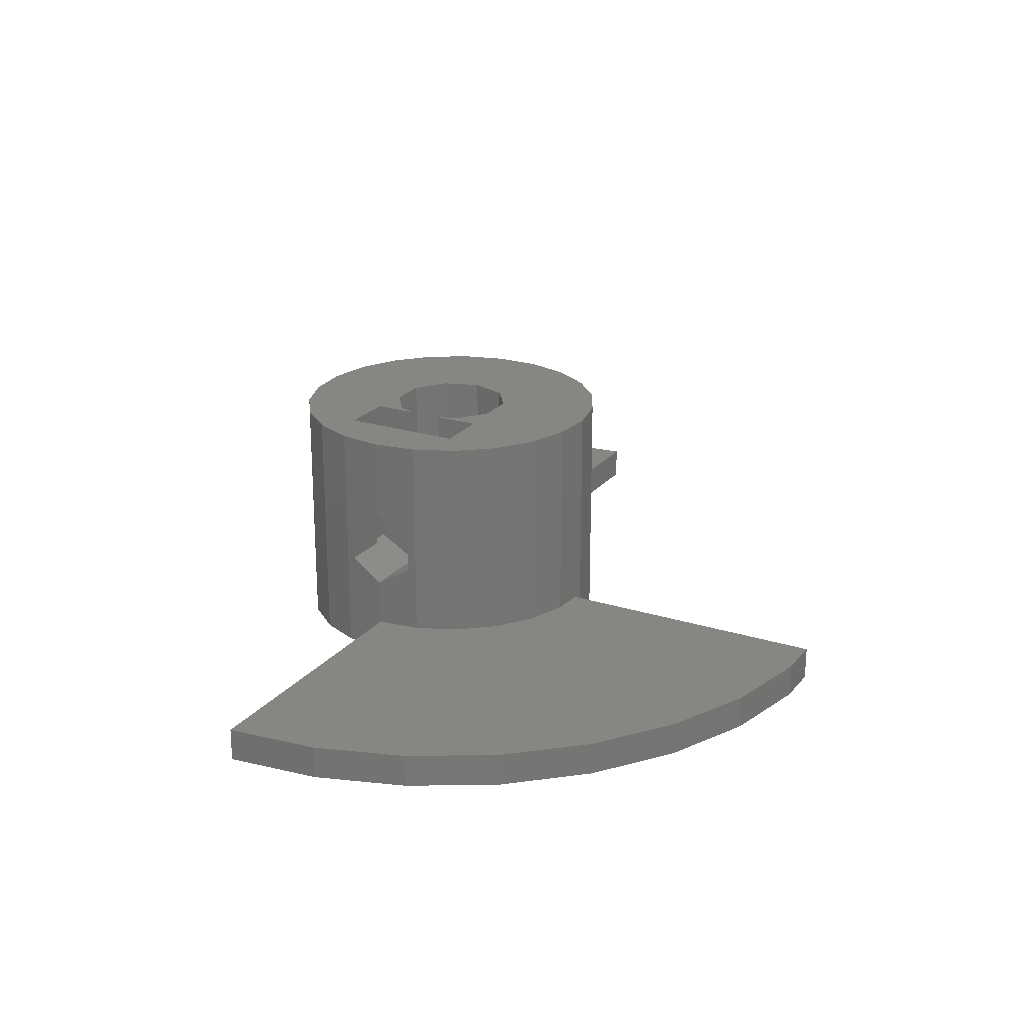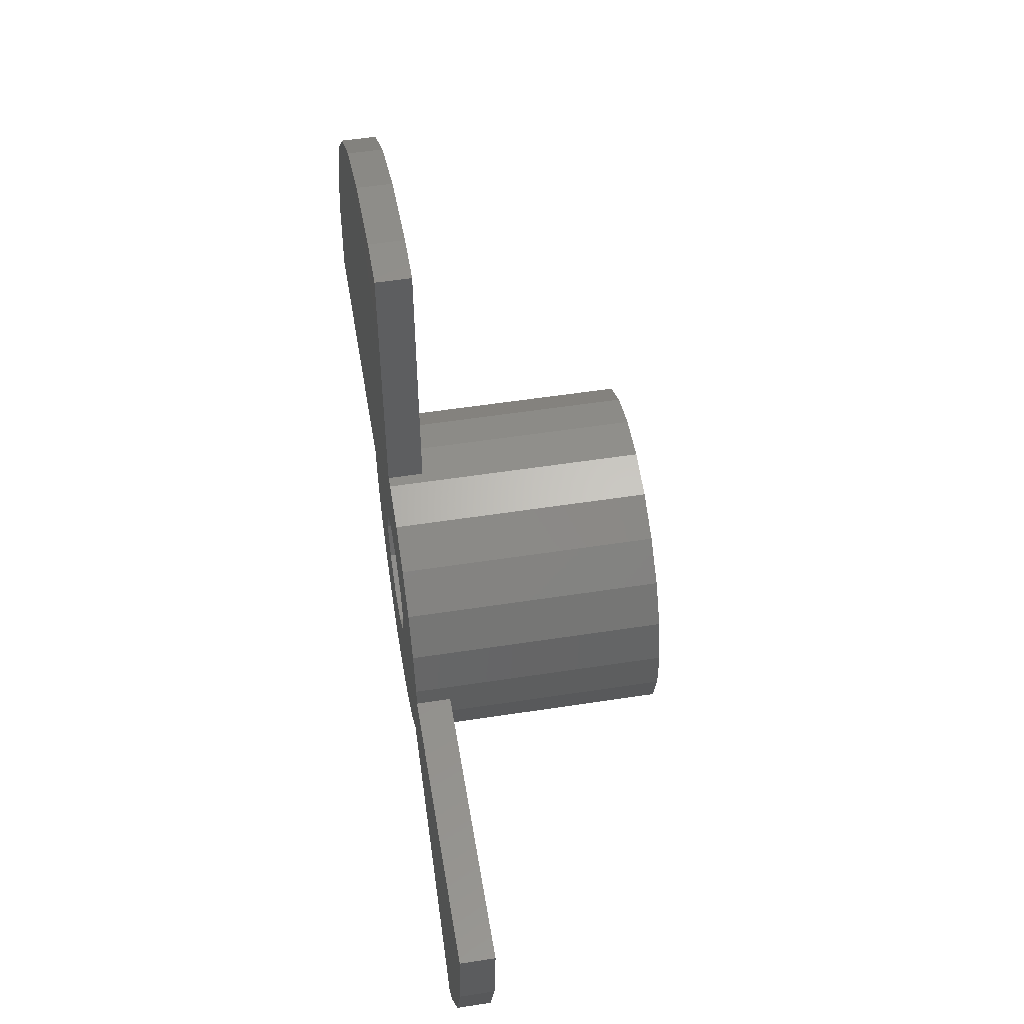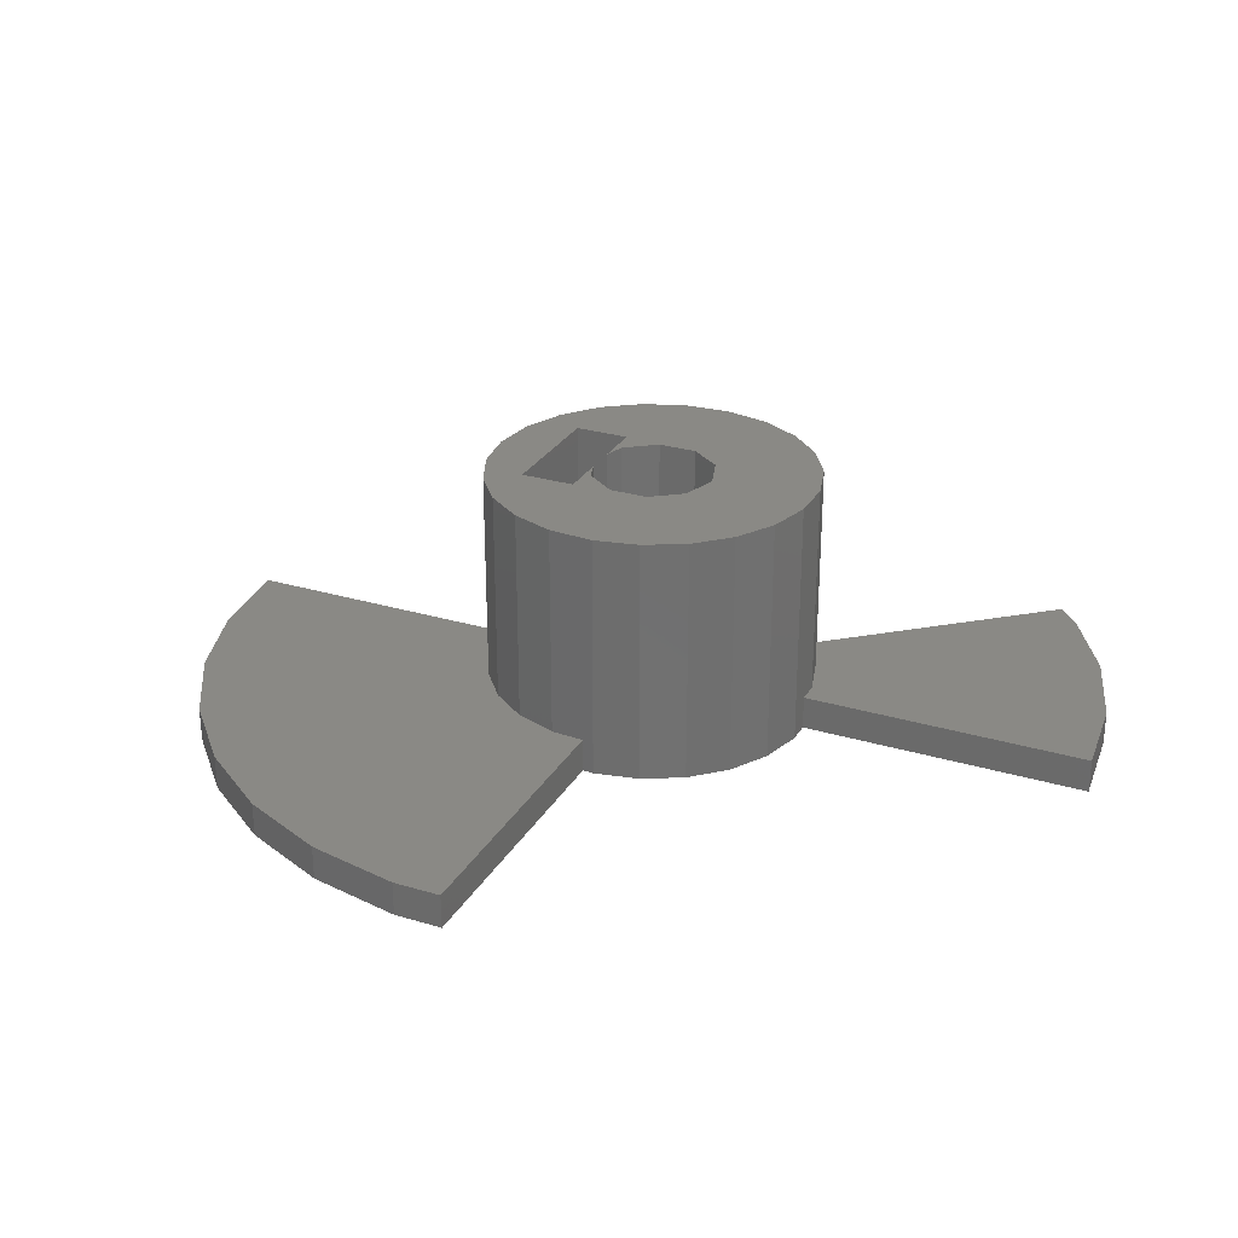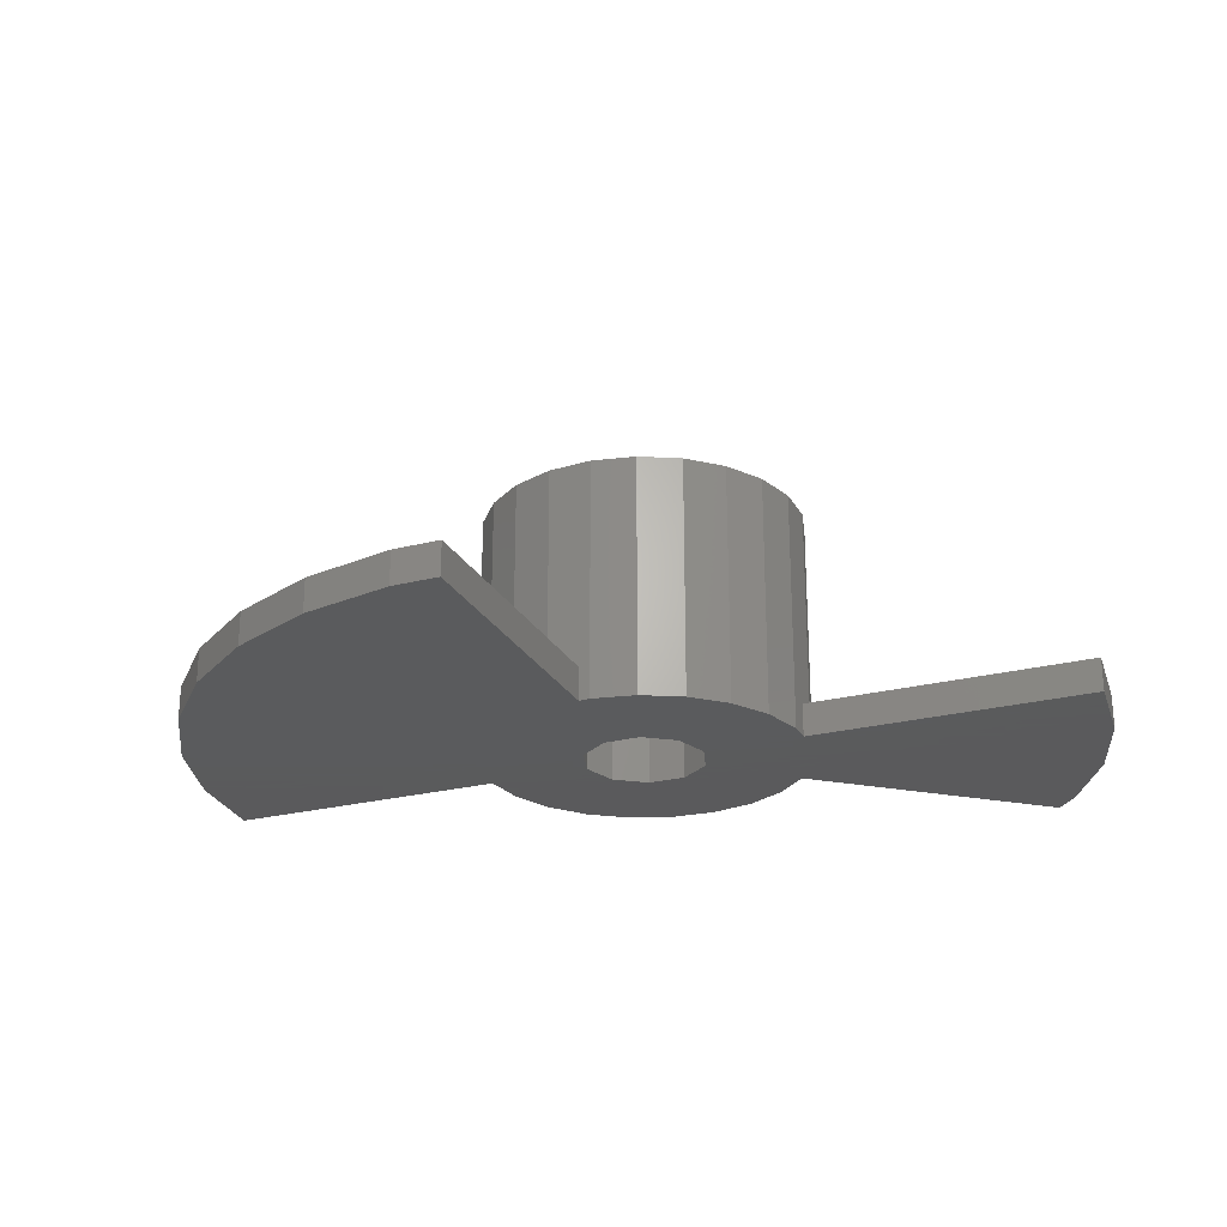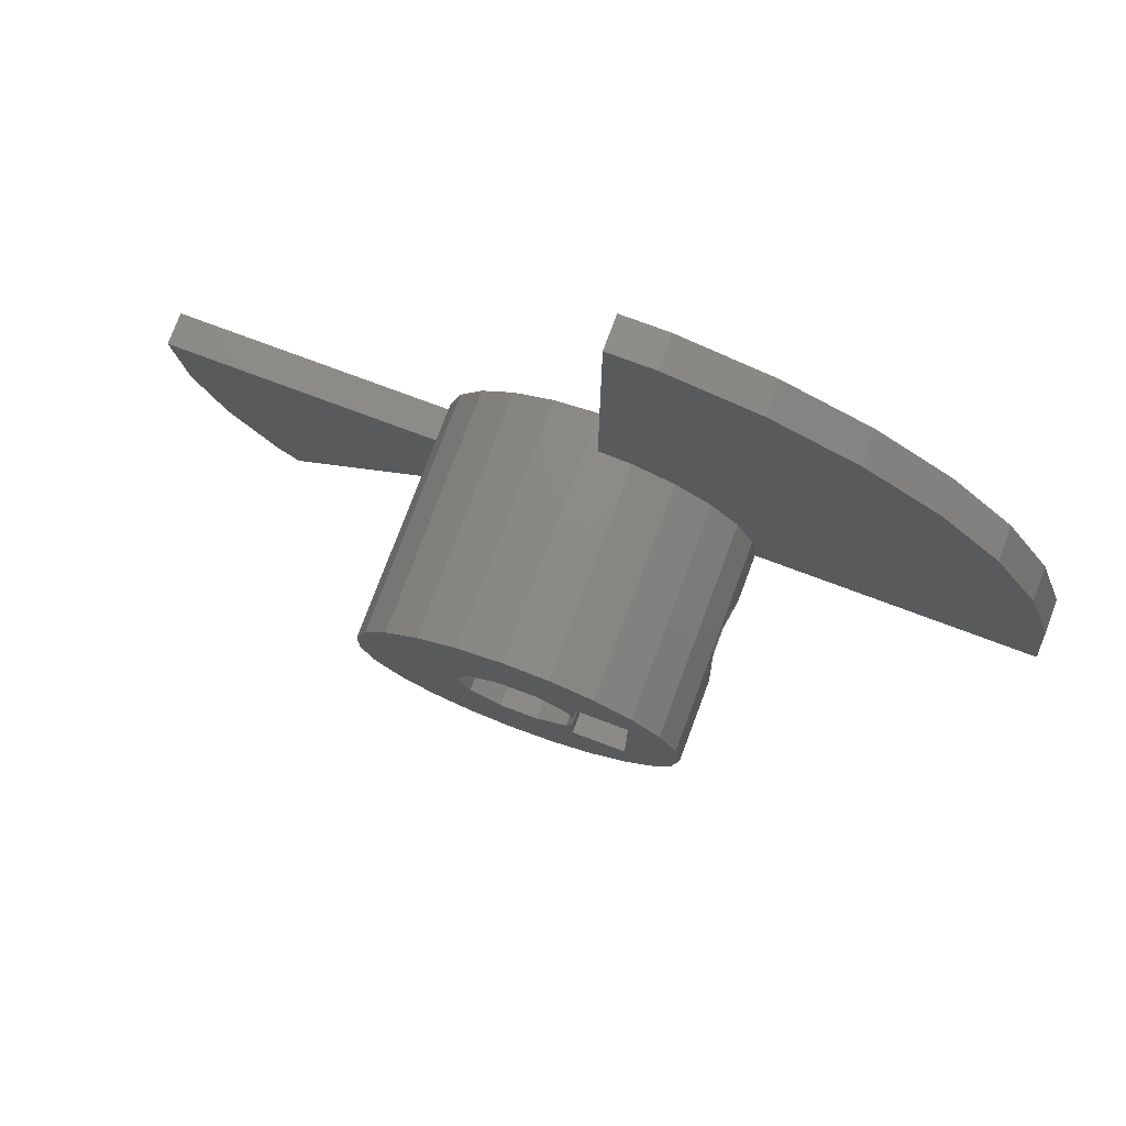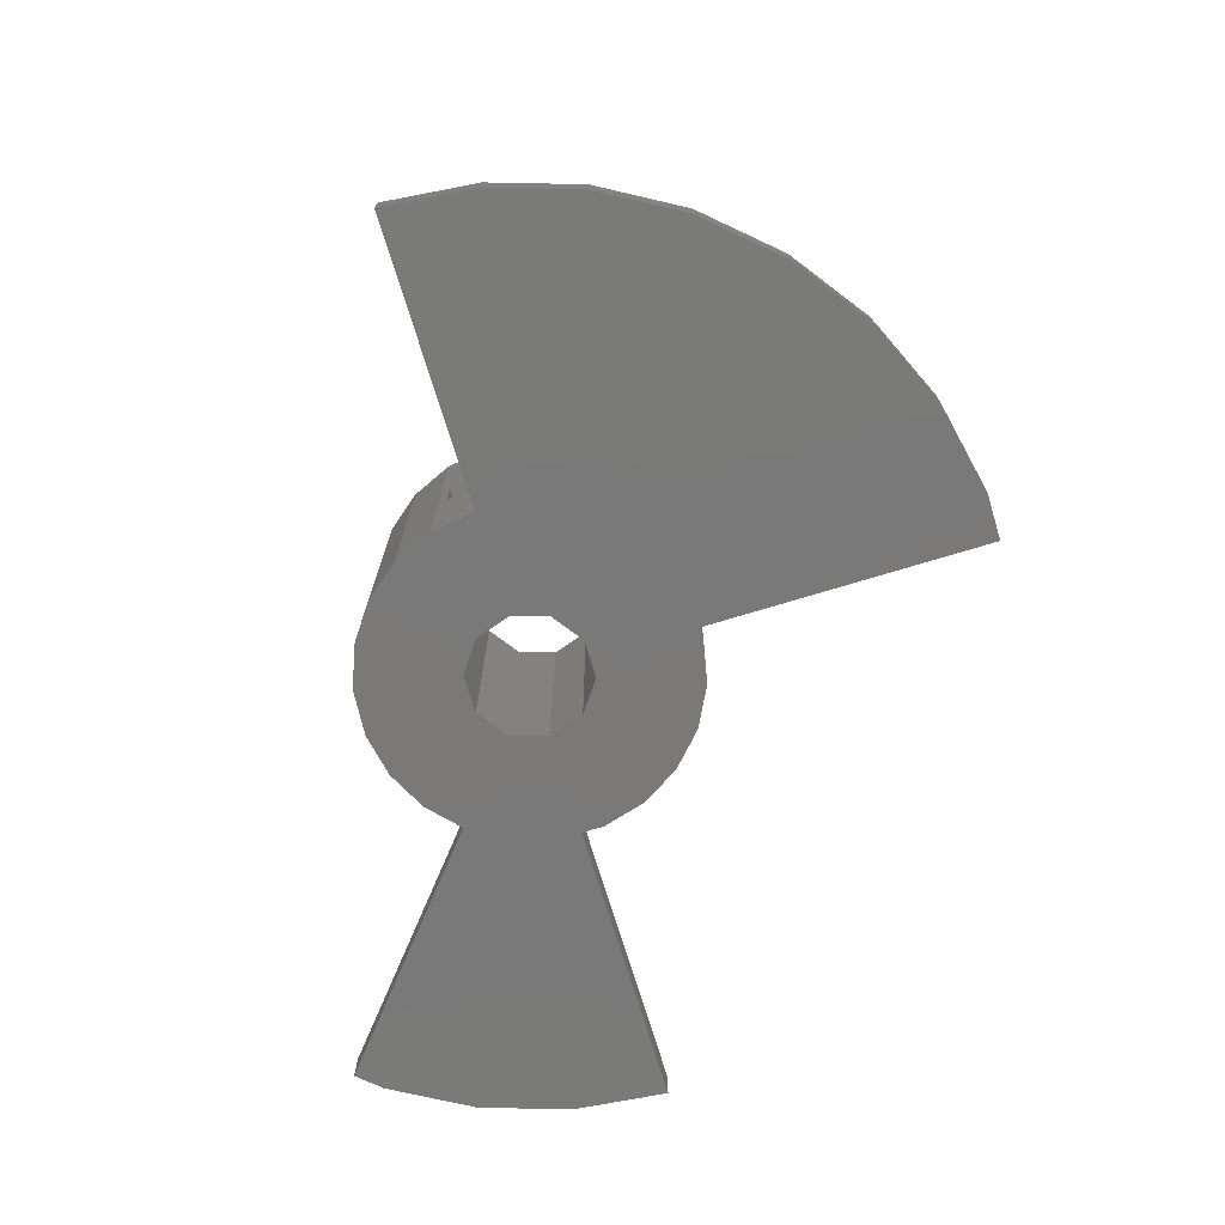
<metadata>
{"format":"stl","ext":"stl","renderer":"f3d","projection":"perspective","resolution":1024,"background":"white","views":[{"elev":22.6,"azim":118.5,"up":"+Z"},{"elev":53.3,"azim":-99.4,"up":"+Y"},{"elev":27.9,"azim":-155.5,"up":"+Z"},{"elev":-24.8,"azim":-157.4,"up":"+Z"},{"elev":76.4,"azim":20.5,"up":"+Y"},{"elev":-72.6,"azim":106.9,"up":"+Z"}]}
</metadata>
<code>
# stl→obj: 146 verts, 296 faces
v -20 0 0
v -19.56 -4.158 0
v -20 0 1.5
v -19.56 -4.158 1.5
v -7.232 0 0
v -5.663 4.607 0
v -6.696 2.908 0
v -7.232 0.994 0
v -4.21 5.964 0
v -2.445 6.878 0
v -0.4982 7.283 0
v 0 7.249 0
v 16.18 11.76 0
v 13.38 14.86 0
v 2.091 19.89 0
v 0 19.89 0
v 6.18 19.02 0
v 10 17.32 0
v -0.8432 2.595 0
v 2.208 1.604 0
v 18.27 8.135 0
v 19.56 4.158 0
v 7.3 0 0
v 20 0 0
v 2.729 0 0
v -4.21 -5.964 0
v 1.485 -7.147 0
v -2.445 -6.878 0
v 0.8432 -2.595 0
v 7.029 -1.97 0
v 6.237 -3.793 0
v -5.581 -4.683 0
v 4.983 -5.335 0
v 3.358 -6.482 0
v -0.4982 -7.283 0
v -2.729 0 0
v -2.208 1.604 0
v -15.25 -12.79 0
v -16.18 -11.76 0
v -18.27 -8.135 0
v -2.208 -1.604 0
v -0.8432 -2.595 0
v 2.208 -1.604 0
v 0.8432 2.595 0
v -7.232 0 1.5
v -16.18 -11.76 1.5
v -18.27 -8.135 1.5
v -15.25 -12.79 1.5
v -7.232 -0.994 1.5
v -5.581 -4.683 1.5
v -5.663 -4.607 1.5
v -6.696 -2.908 1.5
v -5.663 -4.607 11
v -4.21 -5.964 11
v -2.445 -6.878 11
v -0.4982 -7.283 11
v 1.485 -7.147 11
v 3.358 -6.482 11
v 4.983 -5.335 11
v 6.237 -3.793 11
v 7.029 -1.97 11
v 7.082 -1.587 4.584
v 7.082 -1.587 6.416
v 7.3 0 7.332
v 7.3 0 11
v 7.3 0 1.5
v 7.3 0 3.668
v 20 0 1.5
v 19.56 4.158 1.5
v 18.27 8.135 1.5
v 16.18 11.76 1.5
v 13.38 14.86 1.5
v 10 17.32 1.5
v 6.18 19.02 1.5
v 2.091 19.89 1.5
v 0 19.89 1.5
v 0 7.249 1.5
v -0.4982 7.283 11
v 1.485 7.147 11
v 1.485 7.147 1.5
v -2.445 6.878 11
v -4.21 5.964 11
v -5.663 4.607 11
v -6.696 2.908 11
v -7.232 0.994 11
v -7.232 -0.994 11
v -2.208 1.604 11
v -2.729 0 11
v -2.208 -1.604 11
v -0.8432 2.595 11
v 0.8432 2.595 11
v 2.208 1.604 11
v 2.729 0 2.325
v 2.5 0.7037 2.731
v 2.213 1.587 4.584
v 2.5 0.7037 4.074
v 2.213 1.587 6.416
v 2.5 0.7037 11
v 2.5 0.7037 6.926
v 2.5 0.7037 8.269
v 2.5 -0.7037 11
v 2.5 -0.7037 8.269
v 2.208 -1.604 11
v 2.5 -0.7037 6.926
v 2.213 -1.587 6.416
v 2.213 -1.587 4.584
v 2.5 -0.7037 4.074
v 2.5 -0.7037 2.731
v 0.8432 -2.595 11
v -0.8432 -2.595 11
v -6.696 -2.908 11
v 4.9 2.75 11
v 7.029 1.97 11
v 6.237 3.793 11
v 3.358 6.482 11
v 4.983 5.335 11
v 2.5 2.75 11
v 4.9 -2.75 11
v 2.5 -2.75 11
v 7.082 1.587 6.416
v 7.029 1.97 1.5
v 7.082 1.587 4.584
v 4.9 0 7.332
v 4.9 -1.587 6.416
v 4.9 1.587 6.416
v 4.9 -1.587 4.584
v 4.9 -1.587 5.5
v 4.9 0 3.668
v 4.9 1.587 4.584
v 4.983 5.335 1.5
v 6.237 3.793 1.5
v 3.358 6.482 1.5
v 2.5 2.75 7.088
v 2.5 2.75 3.912
v 2.5 1.587 6.416
v 2.5 1.587 4.584
v 4.9 0 2.325
v 4.9 2.75 3.912
v 4.9 -2.75 3.912
v 2.5 -2.75 3.912
v 2.5 -1.587 4.584
v 2.5 -1.587 6.416
v 2.5 -2.75 7.088
v 4.9 -2.75 5.5
v 4.9 2.75 5.5
v 4.9 1.587 5.5
f 1 2 3
f 3 2 4
f 1 5 2
f 6 5 7
f 5 8 7
f 9 5 6
f 10 5 9
f 11 5 10
f 12 5 11
f 13 5 14
f 15 12 16
f 17 12 15
f 18 12 17
f 14 12 18
f 5 12 14
f 19 5 13
f 20 21 22
f 23 22 24
f 25 22 23
f 26 27 28
f 29 30 31
f 32 31 33
f 26 34 27
f 28 27 35
f 32 34 26
f 36 5 37
f 32 33 34
f 2 31 32
f 38 2 32
f 36 2 5
f 2 38 39
f 2 39 40
f 41 2 36
f 42 2 41
f 43 30 29
f 2 29 31
f 44 21 20
f 21 44 13
f 44 19 13
f 20 22 25
f 37 5 19
f 29 2 42
f 25 23 43
f 30 43 23
f 1 3 5
f 5 3 45
f 45 3 4
f 46 45 47
f 47 45 4
f 48 45 46
f 49 45 48
f 50 51 48
f 51 52 48
f 52 49 48
f 2 40 4
f 4 40 47
f 40 39 47
f 47 39 46
f 39 38 46
f 46 38 48
f 48 38 32
f 50 48 32
f 53 51 50
f 26 53 50
f 32 26 50
f 26 54 53
f 54 26 28
f 55 54 28
f 55 28 35
f 56 55 35
f 56 35 27
f 57 56 27
f 57 27 34
f 58 57 34
f 58 34 33
f 59 58 33
f 59 33 31
f 60 59 31
f 60 31 30
f 61 60 30
f 62 30 23
f 61 30 62
f 63 64 61
f 61 62 63
f 65 61 64
f 66 62 23
f 67 62 66
f 66 23 24
f 68 66 24
f 24 22 69
f 68 24 69
f 22 21 70
f 69 22 70
f 21 13 71
f 70 21 71
f 13 14 72
f 71 13 72
f 18 73 14
f 14 73 72
f 17 74 18
f 18 74 73
f 15 75 17
f 17 75 74
f 16 76 15
f 15 76 75
f 12 77 16
f 16 77 76
f 11 78 12
f 77 78 79
f 12 78 77
f 77 79 80
f 10 81 11
f 11 81 78
f 9 82 10
f 10 82 81
f 6 83 9
f 9 83 82
f 7 84 6
f 6 84 83
f 8 85 7
f 7 85 84
f 49 86 45
f 45 86 85
f 45 85 8
f 45 8 5
f 37 87 88
f 36 37 88
f 88 89 41
f 36 88 41
f 19 90 87
f 37 19 87
f 44 91 90
f 19 44 90
f 20 92 91
f 44 20 91
f 93 94 25
f 95 94 96
f 25 94 95
f 20 95 92
f 92 97 98
f 97 99 100
f 97 100 98
f 95 97 92
f 25 95 20
f 101 102 103
f 103 102 104
f 103 104 105
f 103 105 106
f 107 108 106
f 108 93 25
f 108 25 106
f 106 25 43
f 106 43 103
f 103 43 109
f 109 43 29
f 109 29 110
f 110 29 42
f 110 42 89
f 89 42 41
f 49 52 86
f 86 52 111
f 52 51 111
f 111 51 53
f 85 86 111
f 54 85 53
f 53 85 111
f 55 85 54
f 56 85 55
f 57 85 56
f 58 85 57
f 110 85 58
f 112 65 113
f 90 91 114
f 115 85 116
f 79 85 115
f 78 85 79
f 81 85 78
f 82 85 81
f 83 85 82
f 84 85 83
f 112 61 65
f 116 90 114
f 116 85 90
f 98 117 92
f 91 117 114
f 87 90 85
f 92 117 91
f 114 112 113
f 114 117 112
f 61 118 60
f 109 110 59
f 103 109 119
f 119 109 60
f 118 119 60
f 60 109 59
f 59 110 58
f 110 89 85
f 89 88 85
f 119 101 103
f 88 87 85
f 112 118 61
f 120 121 113
f 122 67 66
f 65 64 113
f 122 121 120
f 66 121 122
f 64 120 113
f 64 63 123
f 123 63 124
f 120 64 125
f 125 64 123
f 63 62 124
f 124 62 126
f 124 126 127
f 62 67 128
f 126 62 128
f 128 67 122
f 129 128 122
f 130 131 76
f 76 77 80
f 131 121 76
f 132 76 80
f 132 130 76
f 121 68 76
f 66 68 121
f 68 69 76
f 69 70 76
f 70 71 76
f 71 72 76
f 72 73 76
f 73 74 76
f 74 75 76
f 80 79 132
f 132 79 115
f 133 117 98
f 100 133 98
f 134 135 136
f 99 135 133
f 96 94 136
f 94 134 136
f 134 133 135
f 133 100 99
f 135 99 97
f 136 135 97
f 95 136 97
f 96 136 95
f 94 93 137
f 134 94 138
f 138 94 137
f 139 137 93
f 140 139 108
f 108 139 93
f 141 140 108
f 141 142 143
f 143 140 141
f 104 143 142
f 102 143 104
f 107 141 108
f 141 107 106
f 142 141 105
f 105 141 106
f 104 142 105
f 102 101 119
f 143 102 119
f 132 115 130
f 130 115 116
f 131 130 116
f 114 131 116
f 121 131 114
f 113 121 114
f 119 118 143
f 143 118 144
f 143 144 139
f 143 139 140
f 112 145 118
f 125 145 146
f 118 145 125
f 118 123 124
f 124 127 118
f 118 127 144
f 123 118 125
f 134 138 145
f 112 134 145
f 112 117 134
f 117 133 134
f 129 122 120
f 146 129 125
f 125 129 120
f 137 128 138
f 145 129 146
f 138 129 145
f 128 129 138
f 126 128 137
f 126 137 139
f 126 139 127
f 139 144 127

</code>
